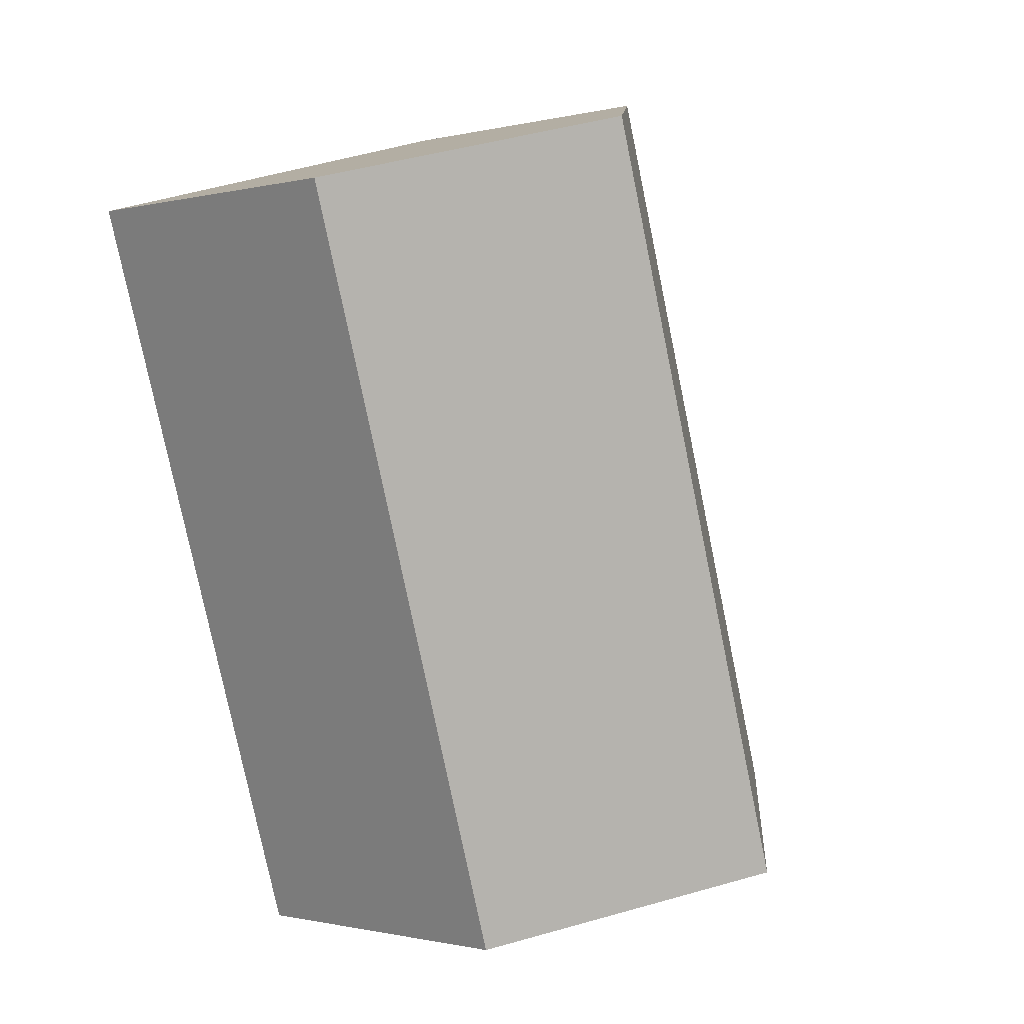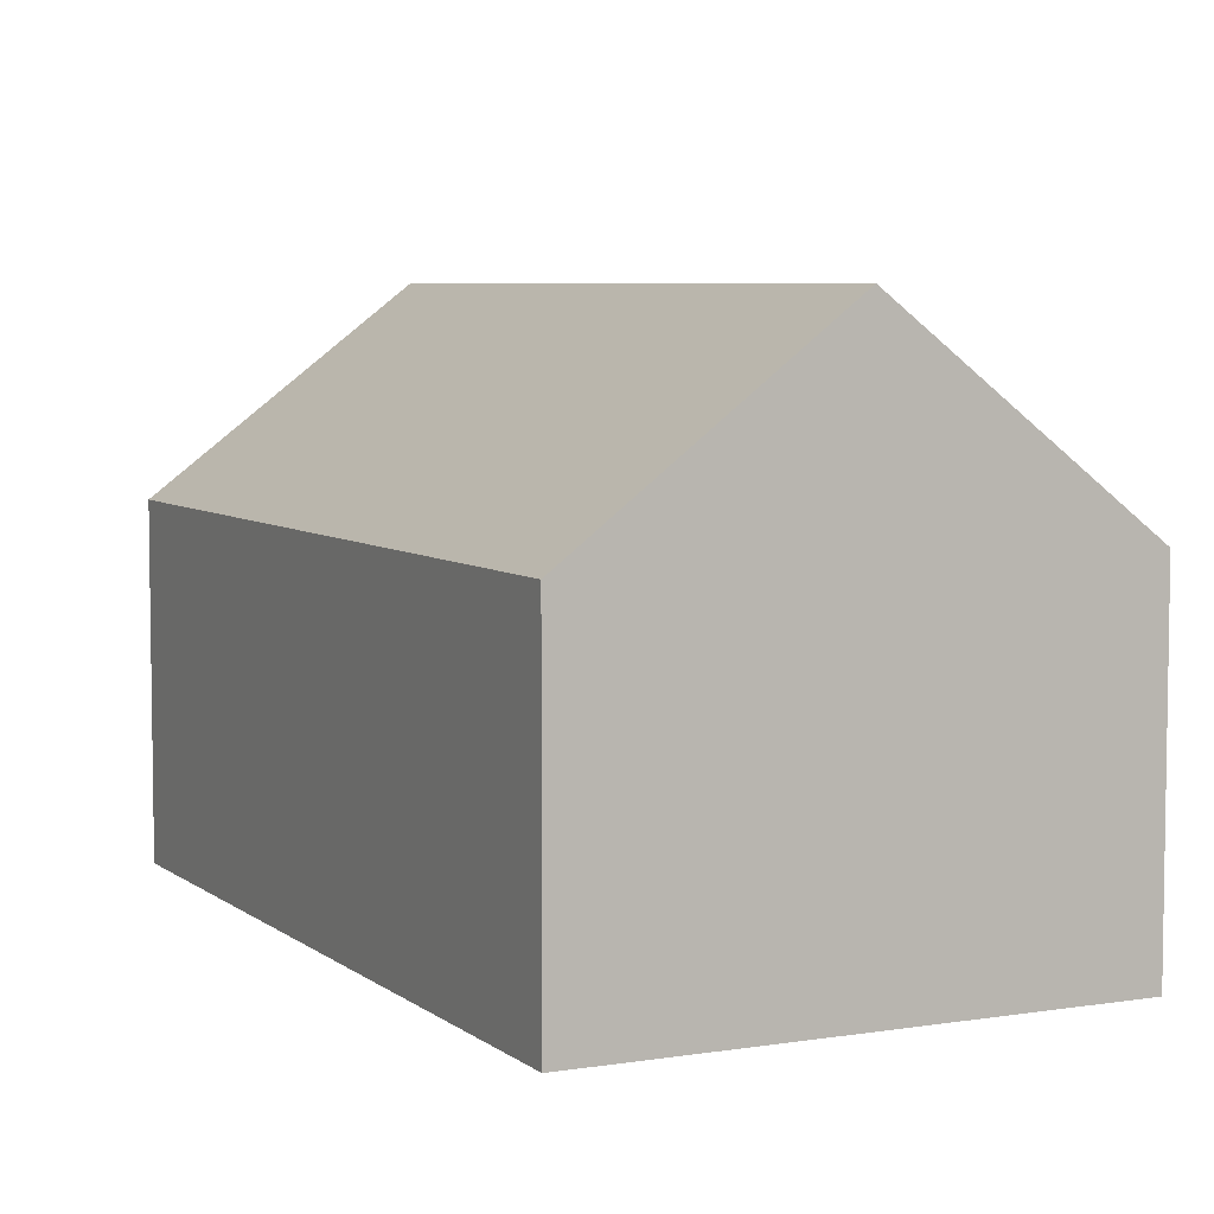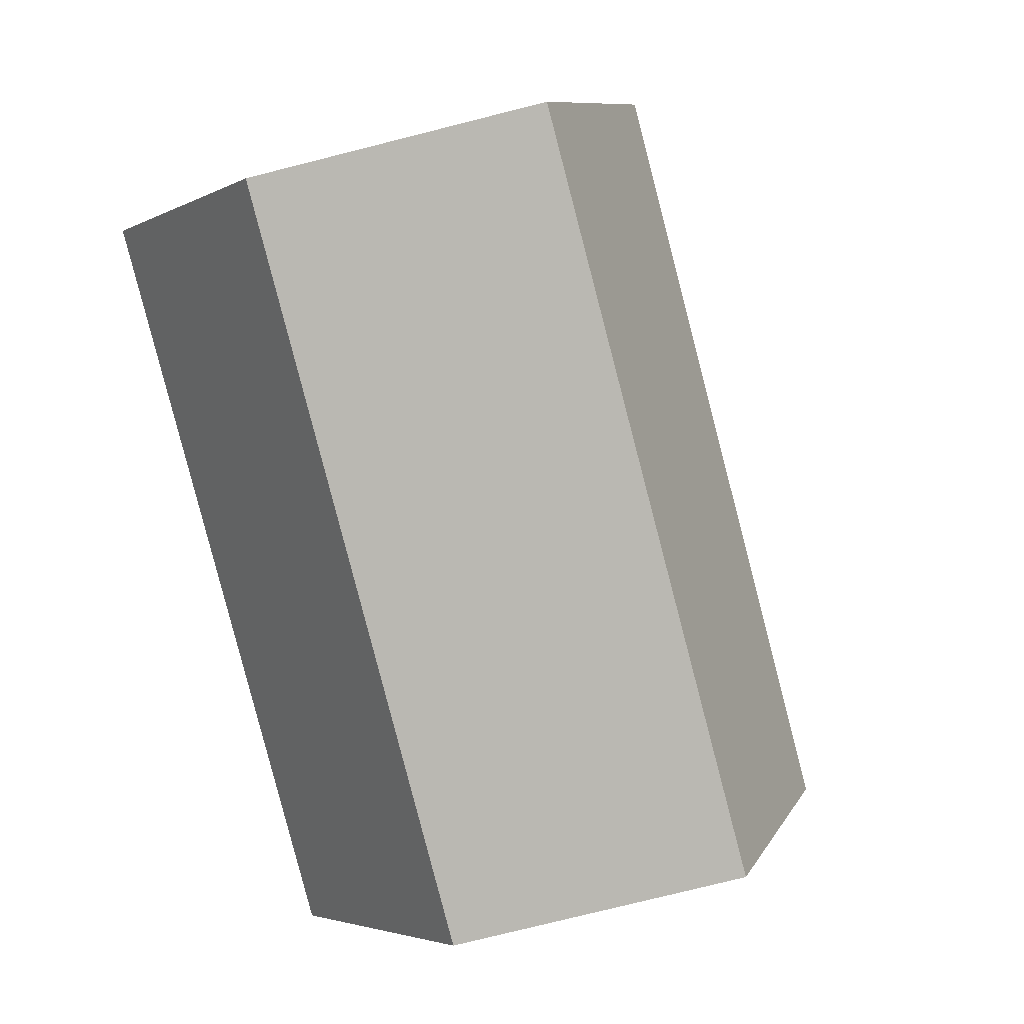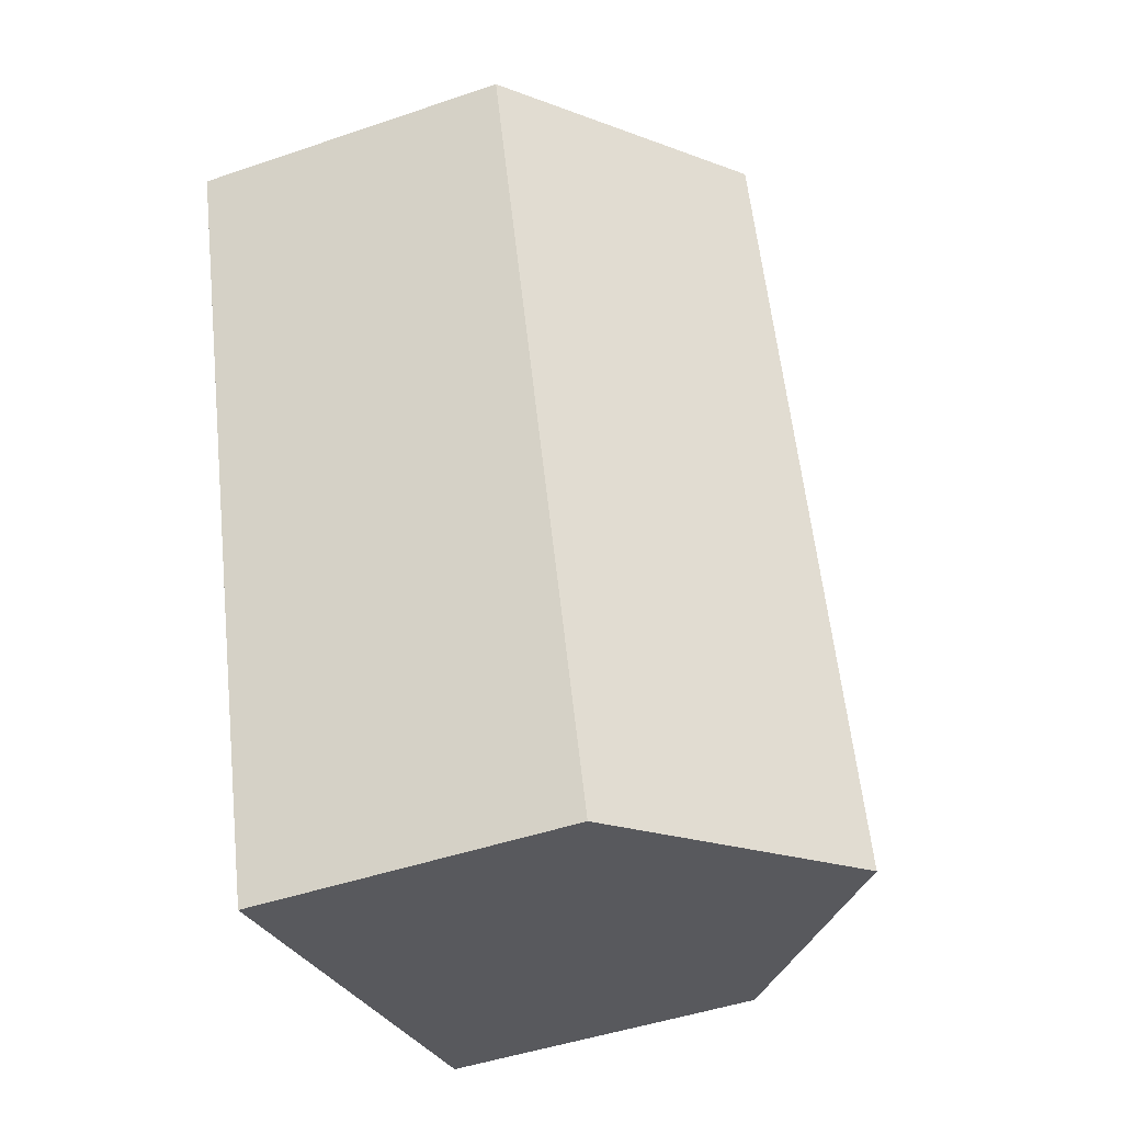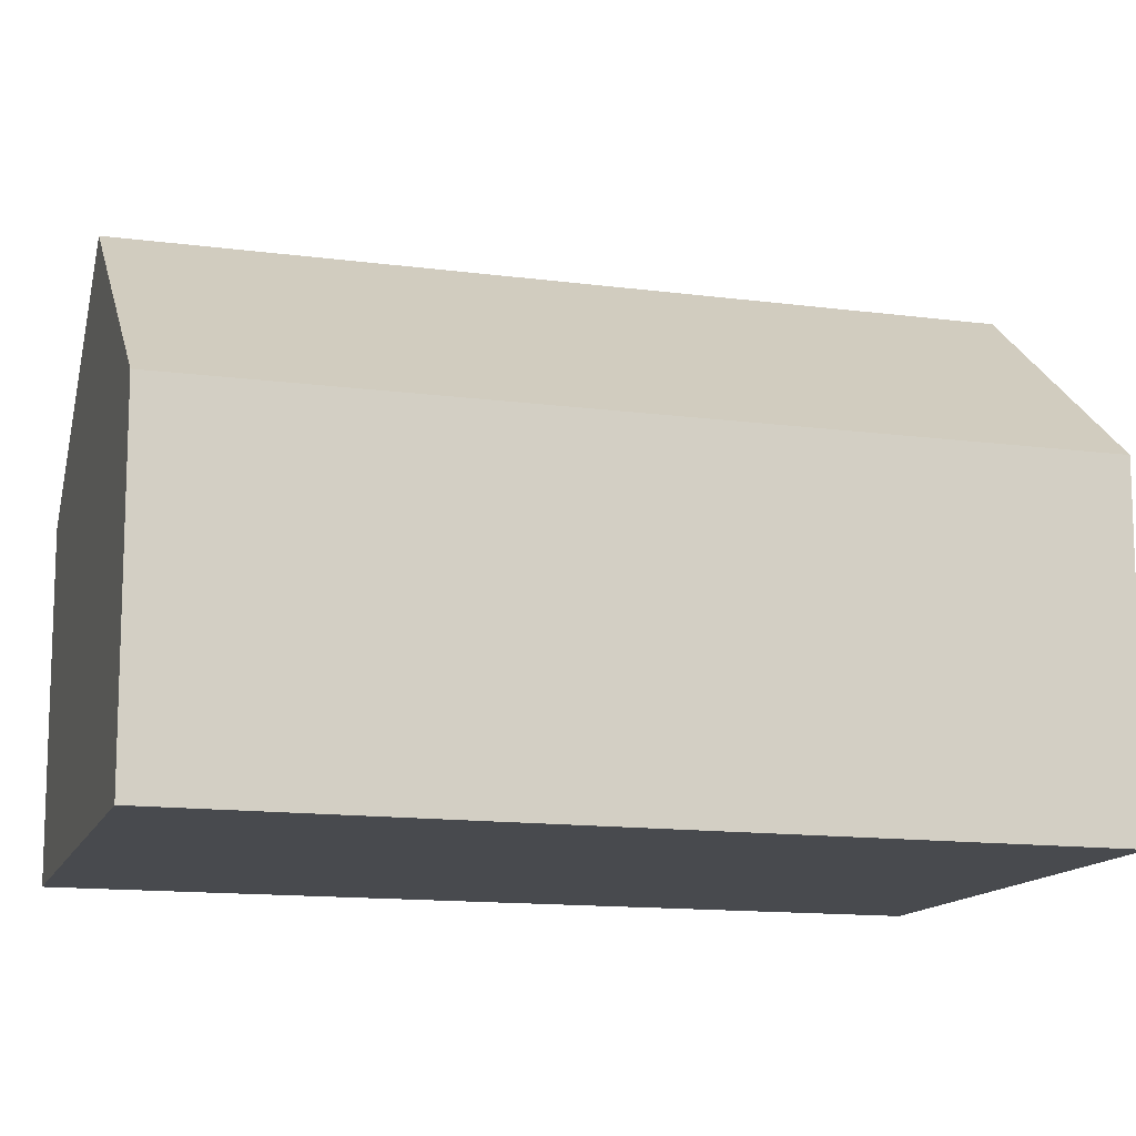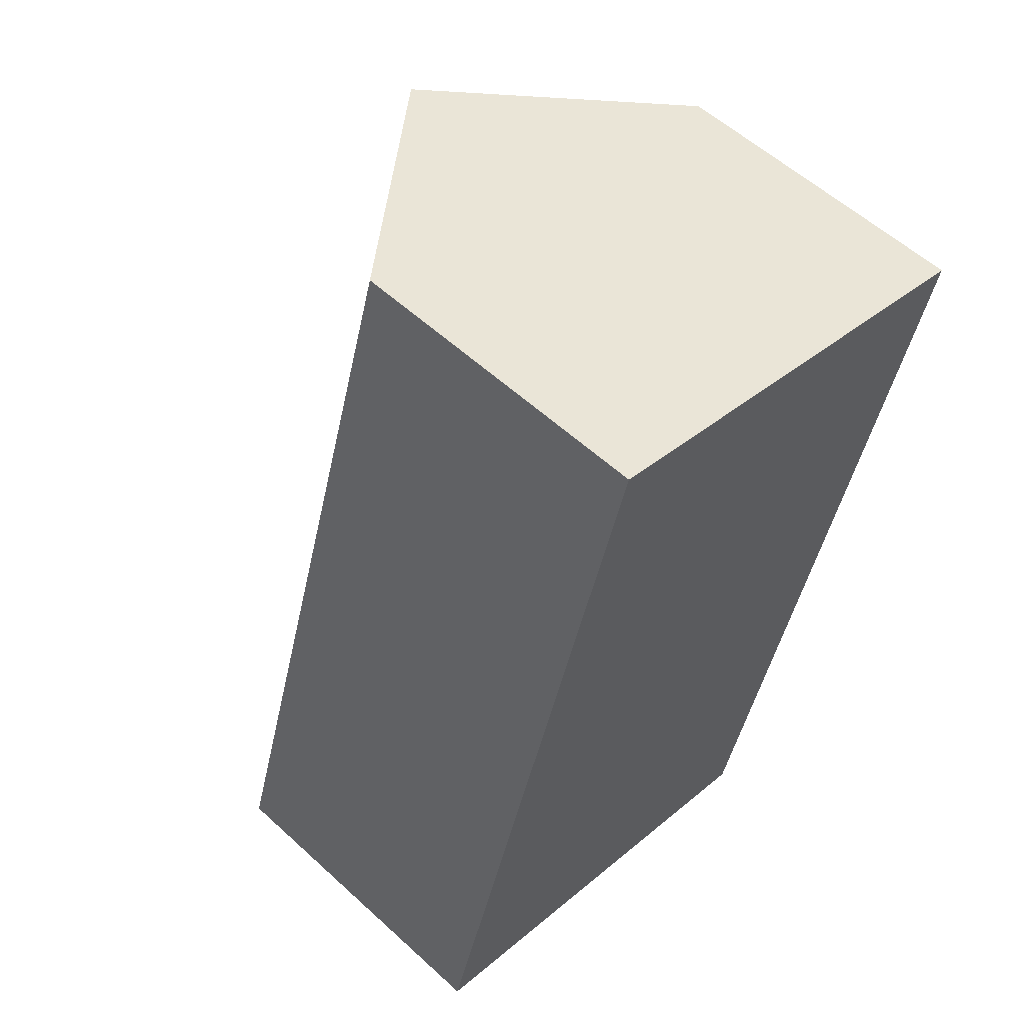
<metadata>
{"format":"obj","ext":"obj","renderer":"f3d","projection":"perspective","resolution":1024,"background":"white","views":[{"elev":-0.8,"azim":132.4,"up":"+Z"},{"elev":6.0,"azim":171.2,"up":"+Y"},{"elev":-3.8,"azim":148.0,"up":"+Z"},{"elev":-47.2,"azim":111.1,"up":"+Z"},{"elev":-13.2,"azim":90.4,"up":"+Y"},{"elev":57.0,"azim":-46.4,"up":"+Z"}]}
</metadata>
<code>
v  6.873 3.561 3.768
v  5.248 5.641 7.717
v  7.869 3.561 6.952
v  2.582 5.641 -0.807
v  5.188 3.561 -1.622
v  2.592 3.533 8.492
v  0 3.579 2.192e-16
v  5.188 9.932e-17 -1.622
v  2.582 4.941e-17 -0.807
v  0 0 0
v  2.592 -5.2e-16 8.492
v  5.248 -4.725e-16 7.717
v  7.869 -4.257e-16 6.952
v  6.873 -2.307e-16 3.768
g defaultobject
f 1 2 3
f 2 1 4
f 4 1 5
f 4 6 2
f 6 4 7
f 8 4 5
f 4 8 7
f 7 8 9
f 7 9 10
f 10 6 7
f 6 10 11
f 11 2 6
f 2 11 3
f 3 11 12
f 3 12 13
f 13 1 3
f 1 13 5
f 5 13 14
f 5 14 8
f 14 9 8
f 9 11 10
f 11 9 14
f 11 14 13
f 11 13 12

</code>
